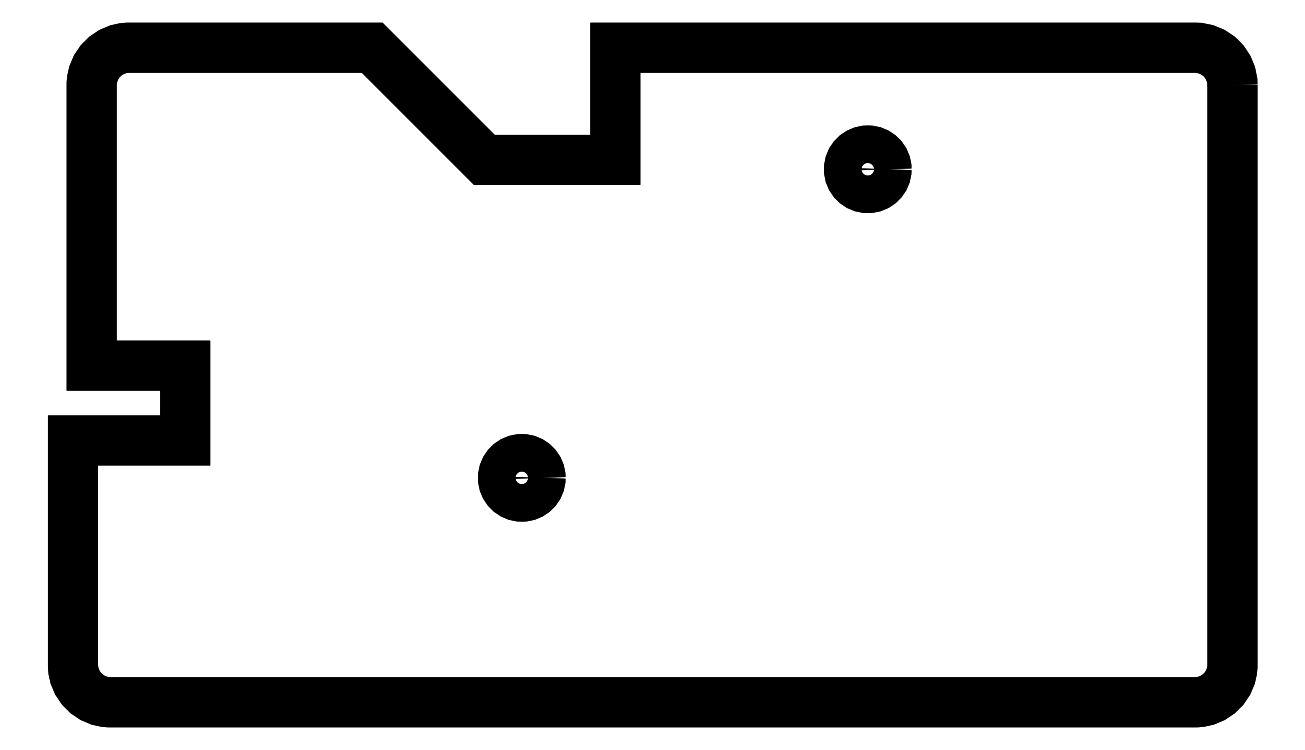
<metadata>
{"format":"dxf","ext":"dxf","renderer":"ezdxf+matplotlib","layout":"modelspace","background":"white","min_lineweight":24,"dpi":150}
</metadata>
<code>
0
SECTION
2
ENTITIES
0
LWPOLYLINE
8
0
90
16
70
1
43
0
10
0
20
-2
42
0.4142
10
-2
20
5.551e-16
10
-33
20
0
10
-33
20
-6
10
-40
20
-6
10
-46
20
0
10
-59
20
0
42
0.4142
10
-61
20
-2
10
-61
20
-17
10
-56
20
-17
10
-56
20
-21
10
-62
20
-21
10
-62
20
-33
42
0.4142
10
-60
20
-35
10
-2
20
-35
42
0.4142
10
-1.665e-15
20
-33
0
CIRCLE
8
0
10
-19.5
20
-6.5
30
0
40
1
210
0
220
0
230
1
0
CIRCLE
8
0
10
-38
20
-23
30
0
40
1
210
0
220
0
230
1
0
LWPOLYLINE
8
0
90
16
70
1
43
0
10
0
20
-2
42
0.4142
10
-2
20
2.776e-16
10
-33
20
0
10
-33
20
-6
10
-40
20
-6
10
-46
20
0
10
-59
20
0
42
0.4142
10
-61
20
-2
10
-61
20
-17
10
-56
20
-17
10
-56
20
-21
10
-62
20
-21
10
-62
20
-33
42
0.4142
10
-60
20
-35
10
-2
20
-35
42
0.4142
10
-1.11e-15
20
-33
0
CIRCLE
8
0
10
-19.5
20
-6.5
30
0
40
1
210
0
220
-0
230
1
0
CIRCLE
8
0
10
-38
20
-23
30
0
40
1
210
0
220
-0
230
1
0
ENDSEC
0
EOF

</code>
